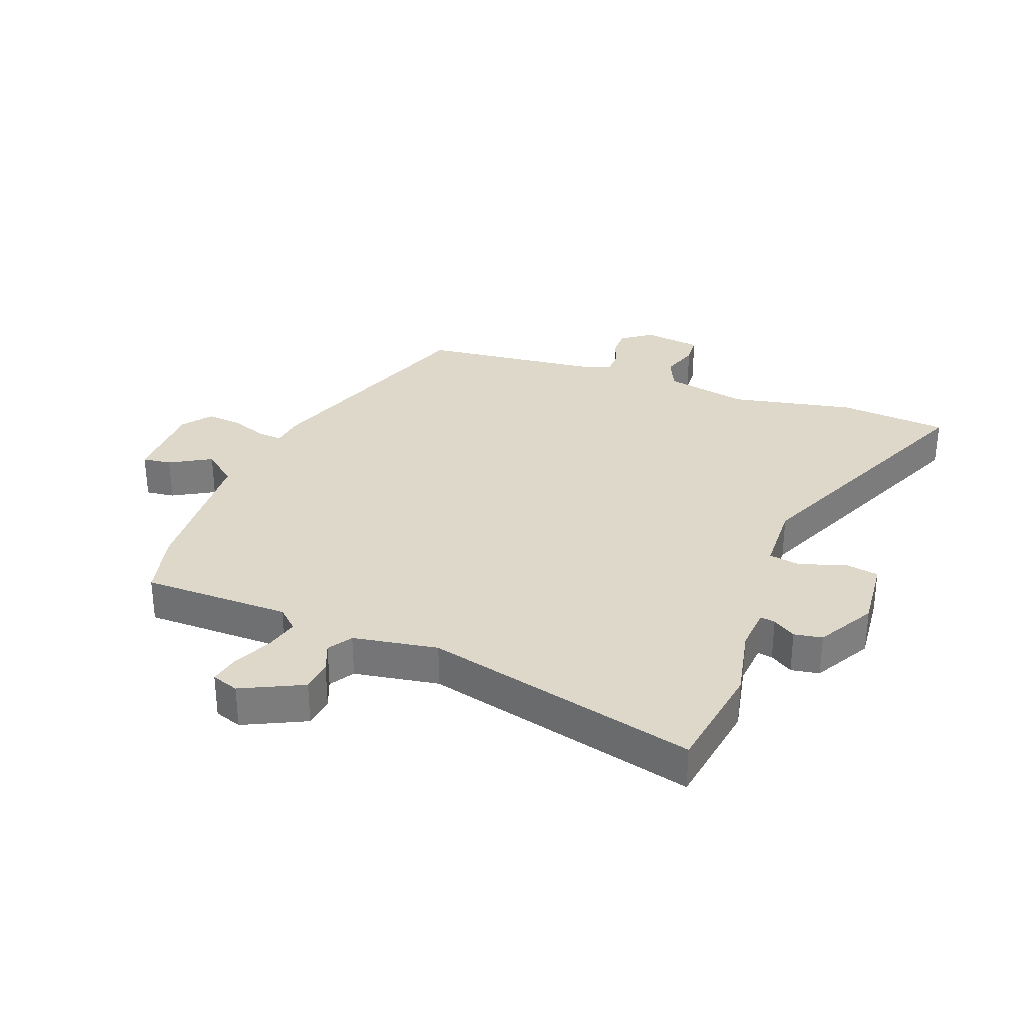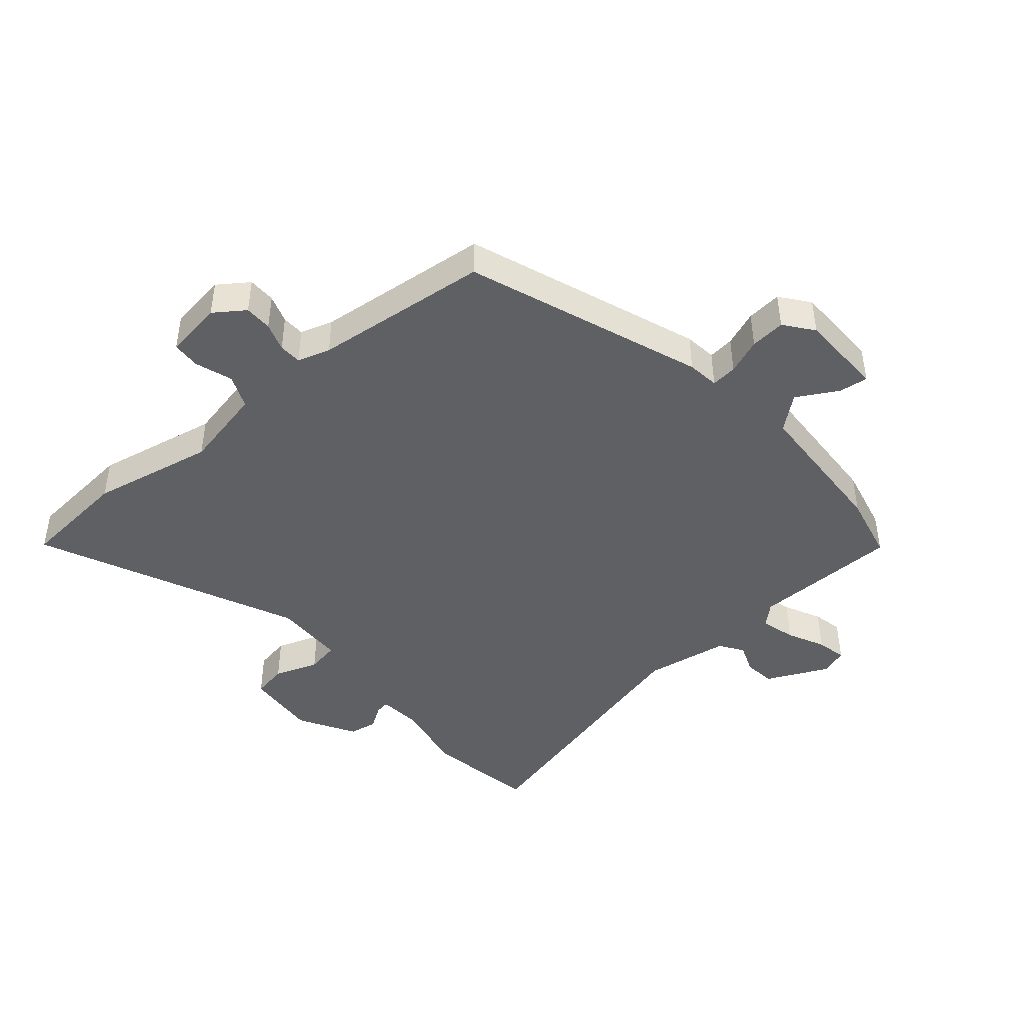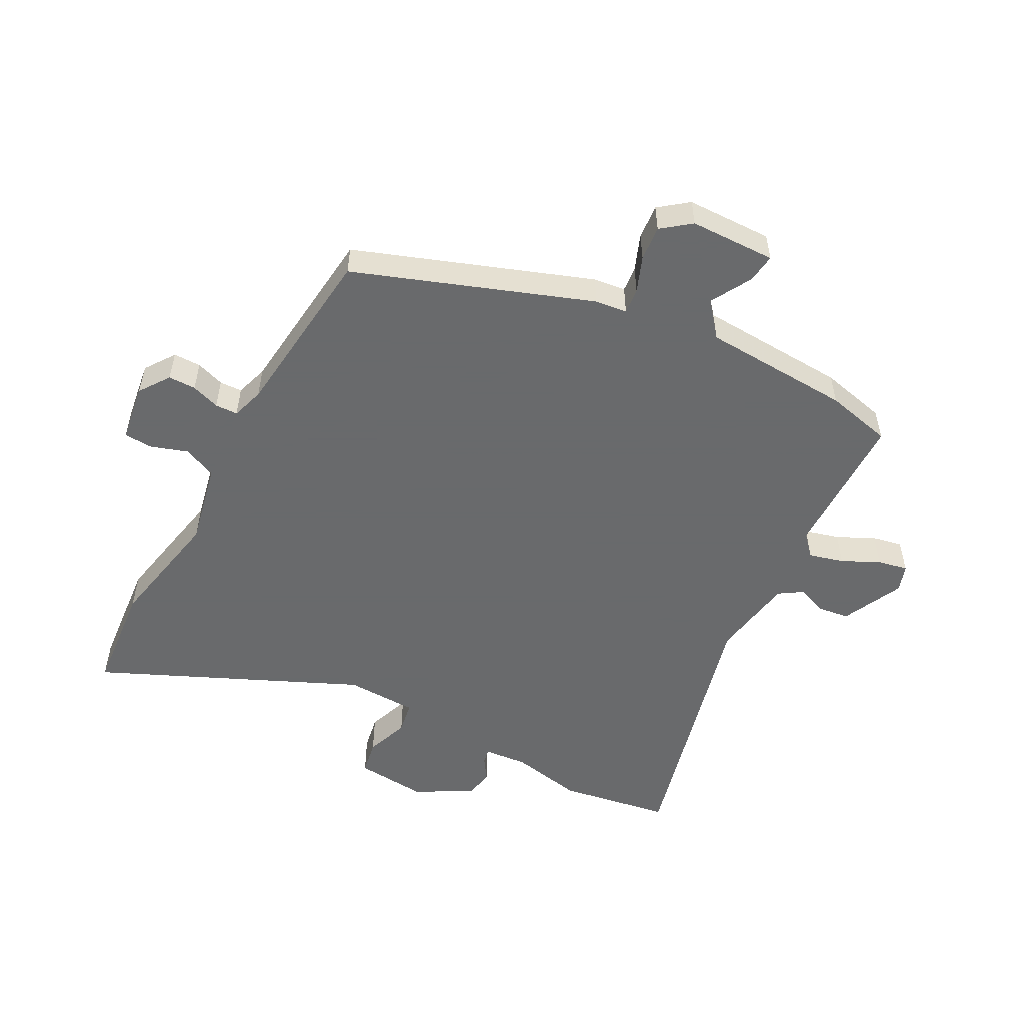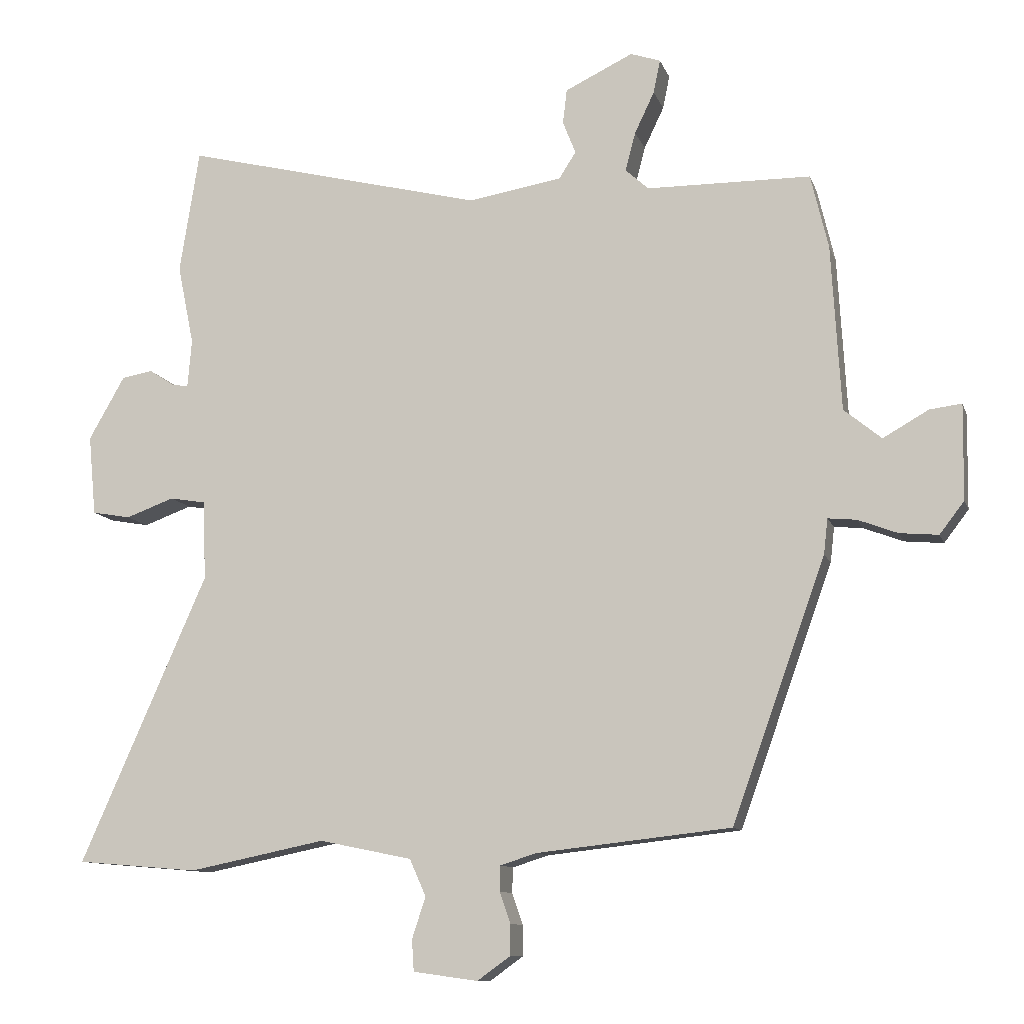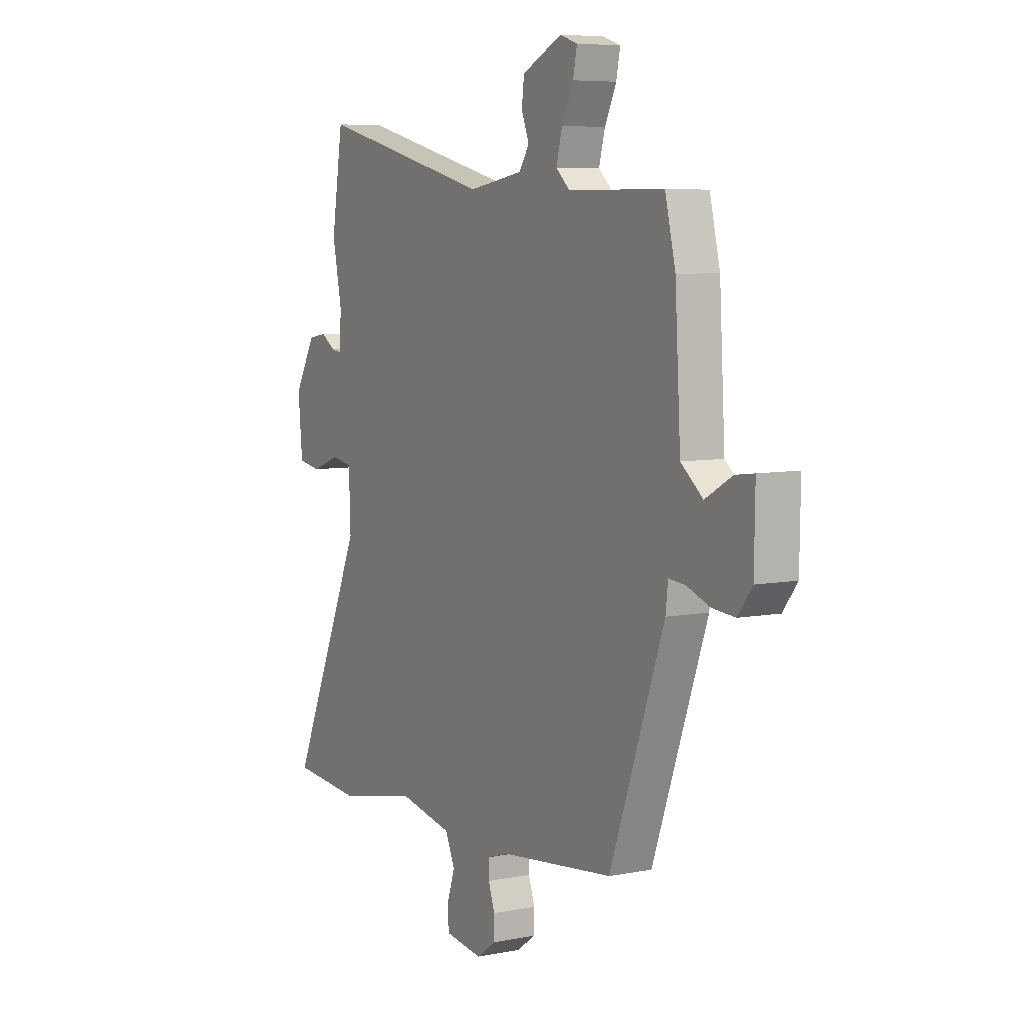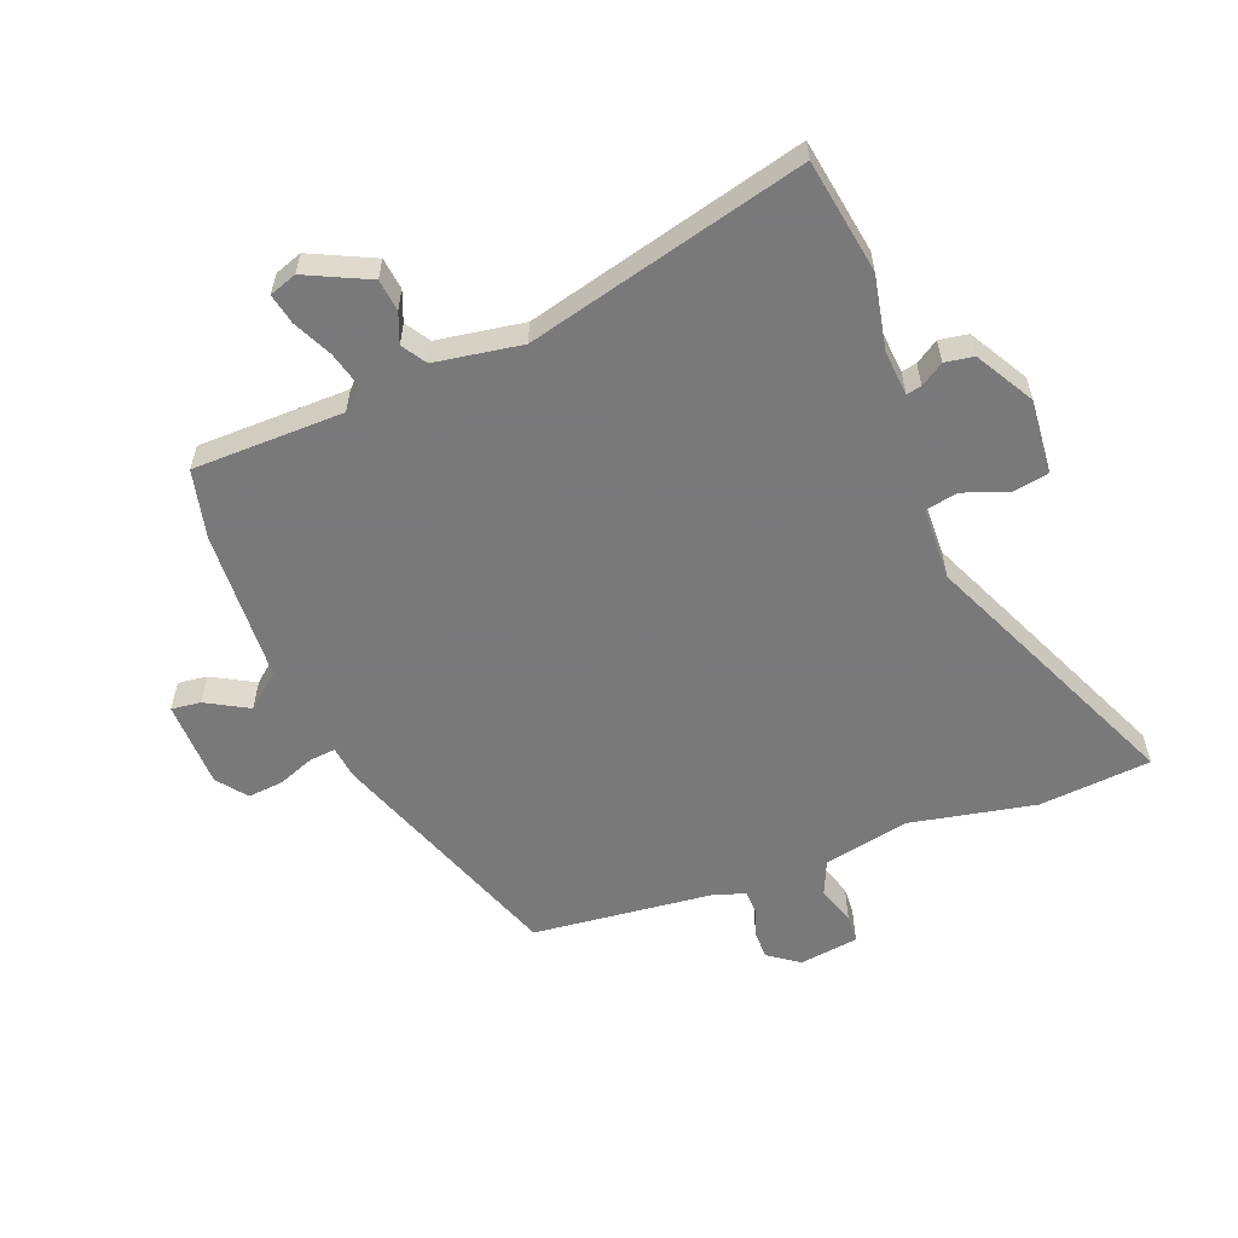
<metadata>
{"format":"obj","ext":"obj","renderer":"f3d","projection":"perspective","resolution":1024,"background":"white","views":[{"elev":31.6,"azim":20.6,"up":"+Y"},{"elev":-44.3,"azim":-139.1,"up":"+Y"},{"elev":-52.9,"azim":-117.7,"up":"+Y"},{"elev":-10.6,"azim":-165.0,"up":"+Z"},{"elev":6.6,"azim":-119.9,"up":"+Z"},{"elev":-57.8,"azim":21.5,"up":"+Y"}]}
</metadata>
<code>
v 0.645 0.07 -0.488
v 0.466 0.07 -0.503
v 0.265 0.07 -0.462
v 0.129 0.07 -0.49
v 0.105 0.07 -0.544
v 0.125 0.07 -0.605
v 0.122 0.07 -0.651
v 0.027 0.07 -0.664
v -0.022 0.07 -0.629
v -0.022 0.07 -0.584
v -0.006 0.07 -0.538
v -0.007 0.07 -0.501
v -0.06 0.07 -0.484
v -0.346 0.07 -0.452
v -0.483 0.07 -0.069
v -0.489 0.07 -0.017
v -0.531 0.07 -0.021
v -0.589 0.07 -0.043
v -0.646 0.07 -0.048
v -0.682 0.07 -0.001
v -0.684 0.07 0.139
v -0.637 0.07 0.133
v -0.57 0.07 0.095
v -0.515 0.07 0.14
v -0.501 0.07 0.383
v -0.475 0.07 0.492
v -0.234 0.07 0.494
v -0.2 0.07 0.525
v -0.215 0.07 0.582
v -0.244 0.07 0.643
v -0.254 0.07 0.692
v -0.21 0.07 0.707
v -0.11 0.07 0.659
v -0.104 0.07 0.608
v -0.123 0.07 0.56
v -0.098 0.07 0.521
v 0.04 0.07 0.498
v 0.483 0.07 0.608
v 0.512 0.07 0.426
v 0.488 0.07 0.308
v 0.494 0.07 0.237
v 0.518 0.07 0.241
v 0.555 0.07 0.265
v 0.601 0.07 0.257
v 0.654 0.07 0.164
v 0.643 0.07 0.046
v 0.586 0.07 0.036
v 0.515 0.07 0.062
v 0.462 0.07 0.053
v 0.458 0.07 -0.064
v 0.645 0 -0.488
v 0.466 0 -0.503
v 0.265 0 -0.462
v 0.129 0 -0.49
v 0.105 0 -0.544
v 0.125 0 -0.605
v 0.122 0 -0.651
v 0.027 0 -0.664
v -0.022 0 -0.629
v -0.022 0 -0.584
v -0.006 0 -0.538
v -0.007 0 -0.501
v -0.06 0 -0.484
v -0.346 0 -0.452
v -0.483 0 -0.069
v -0.489 0 -0.017
v -0.531 0 -0.021
v -0.589 0 -0.043
v -0.646 0 -0.048
v -0.682 0 -0.001
v -0.684 0 0.139
v -0.637 0 0.133
v -0.57 0 0.095
v -0.515 0 0.14
v -0.501 0 0.383
v -0.475 0 0.492
v -0.234 0 0.494
v -0.2 0 0.525
v -0.215 0 0.582
v -0.244 0 0.643
v -0.254 0 0.692
v -0.21 0 0.707
v -0.11 0 0.659
v -0.104 0 0.608
v -0.123 0 0.56
v -0.098 0 0.521
v 0.04 0 0.498
v 0.483 0 0.608
v 0.512 0 0.426
v 0.488 0 0.308
v 0.494 0 0.237
v 0.518 0 0.241
v 0.555 0 0.265
v 0.601 0 0.257
v 0.654 0 0.164
v 0.643 0 0.046
v 0.586 0 0.036
v 0.515 0 0.062
v 0.462 0 0.053
v 0.458 0 -0.064
f 46 47 48
f 45 46 48
f 44 45 48
f 43 44 48
f 42 43 48
f 41 42 48 49
f 40 41 49
f 37 38 39 40
f 36 37 40 49
f 33 34 35
f 32 33 35
f 31 32 35
f 30 31 35
f 29 30 35
f 28 29 35 36
f 36 49 50
f 28 36 50
f 27 28 50
f 1 2 3
f 50 1 3
f 27 50 3
f 26 27 3
f 25 26 3
f 24 25 3
f 21 22 23
f 20 21 23
f 19 20 23
f 18 19 23
f 17 18 23
f 13 14 15 16
f 12 13 16
f 9 10 11
f 8 9 11
f 7 8 11
f 6 7 11
f 5 6 11
f 4 5 11 12
f 3 4 12 16
f 16 17 23 24
f 3 16 24
f 98 97 96
f 98 96 95
f 98 95 94
f 98 94 93
f 98 93 92
f 99 98 92 91
f 99 91 90
f 90 89 88 87
f 99 90 87 86
f 85 84 83
f 85 83 82
f 85 82 81
f 85 81 80
f 85 80 79
f 86 85 79 78
f 100 99 86
f 100 86 78
f 100 78 77
f 53 52 51
f 53 51 100
f 53 100 77
f 53 77 76
f 53 76 75
f 53 75 74
f 73 72 71
f 73 71 70
f 73 70 69
f 73 69 68
f 73 68 67
f 66 65 64 63
f 66 63 62
f 61 60 59
f 61 59 58
f 61 58 57
f 61 57 56
f 61 56 55
f 62 61 55 54
f 66 62 54 53
f 74 73 67 66
f 74 66 53
f 1 51 52 2
f 2 52 53 3
f 3 53 54 4
f 4 54 55 5
f 5 55 56 6
f 6 56 57 7
f 7 57 58 8
f 8 58 59 9
f 9 59 60 10
f 10 60 61 11
f 11 61 62 12
f 12 62 63 13
f 13 63 64 14
f 14 64 65 15
f 15 65 66 16
f 16 66 67 17
f 17 67 68 18
f 18 68 69 19
f 19 69 70 20
f 20 70 71 21
f 21 71 72 22
f 22 72 73 23
f 23 73 74 24
f 24 74 75 25
f 25 75 76 26
f 26 76 77 27
f 27 77 78 28
f 28 78 79 29
f 29 79 80 30
f 30 80 81 31
f 31 81 82 32
f 32 82 83 33
f 33 83 84 34
f 34 84 85 35
f 35 85 86 36
f 36 86 87 37
f 37 87 88 38
f 38 88 89 39
f 39 89 90 40
f 40 90 91 41
f 41 91 92 42
f 42 92 93 43
f 43 93 94 44
f 44 94 95 45
f 45 95 96 46
f 46 96 97 47
f 47 97 98 48
f 48 98 99 49
f 49 99 100 50
f 50 100 51 1

</code>
